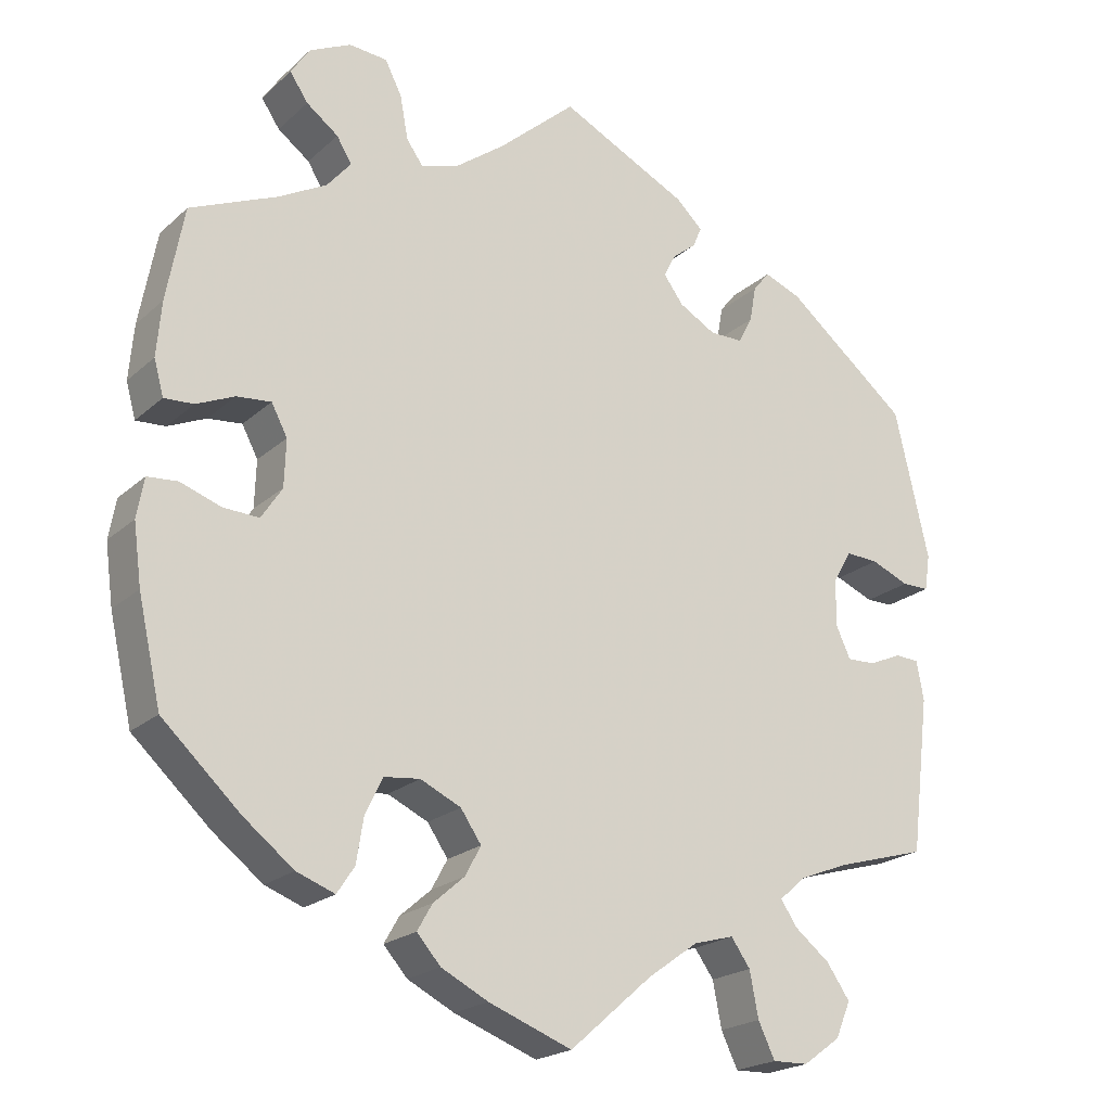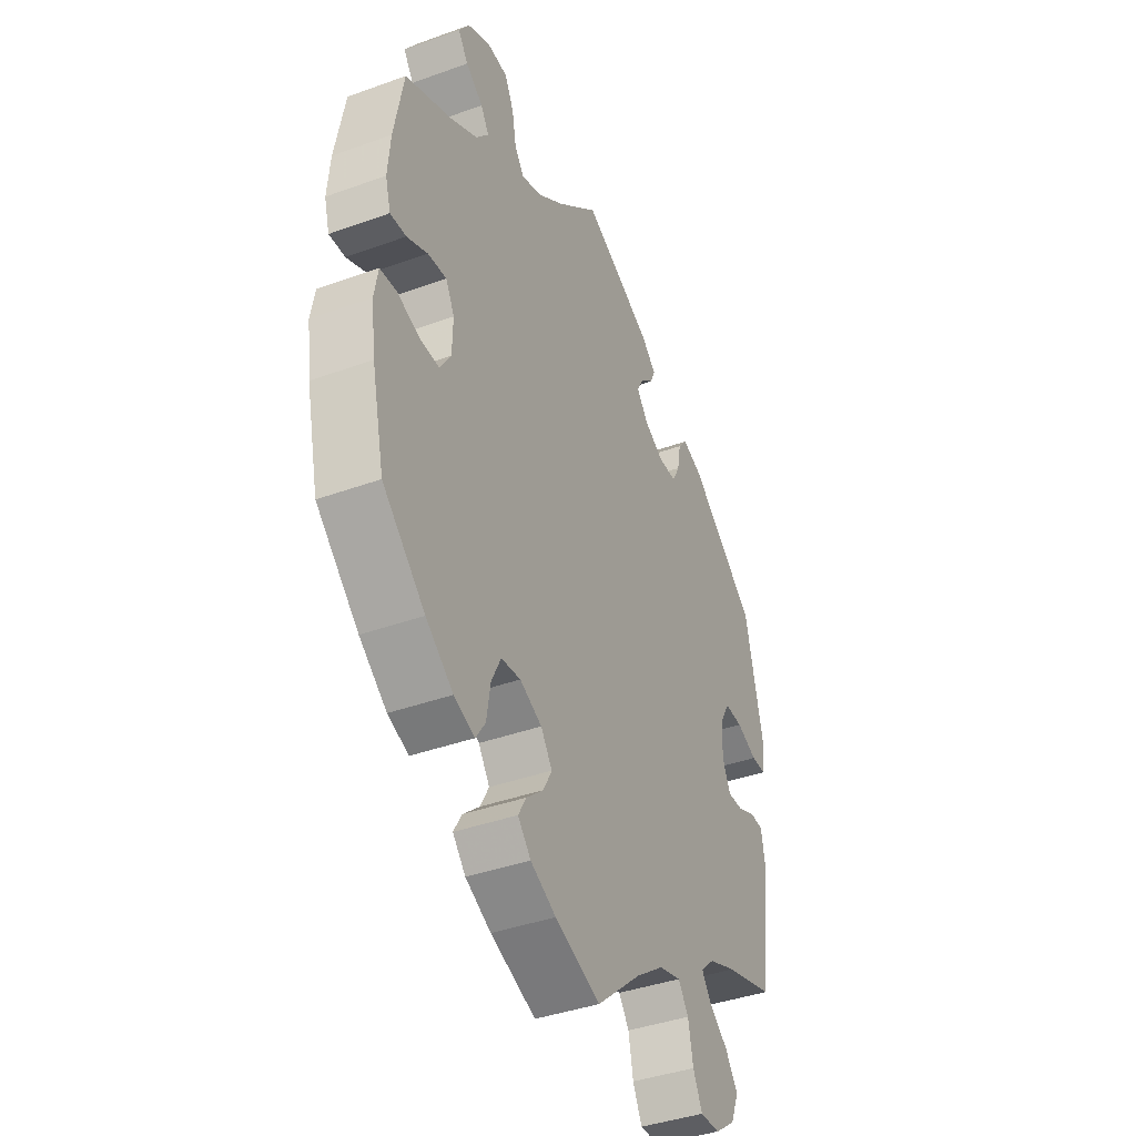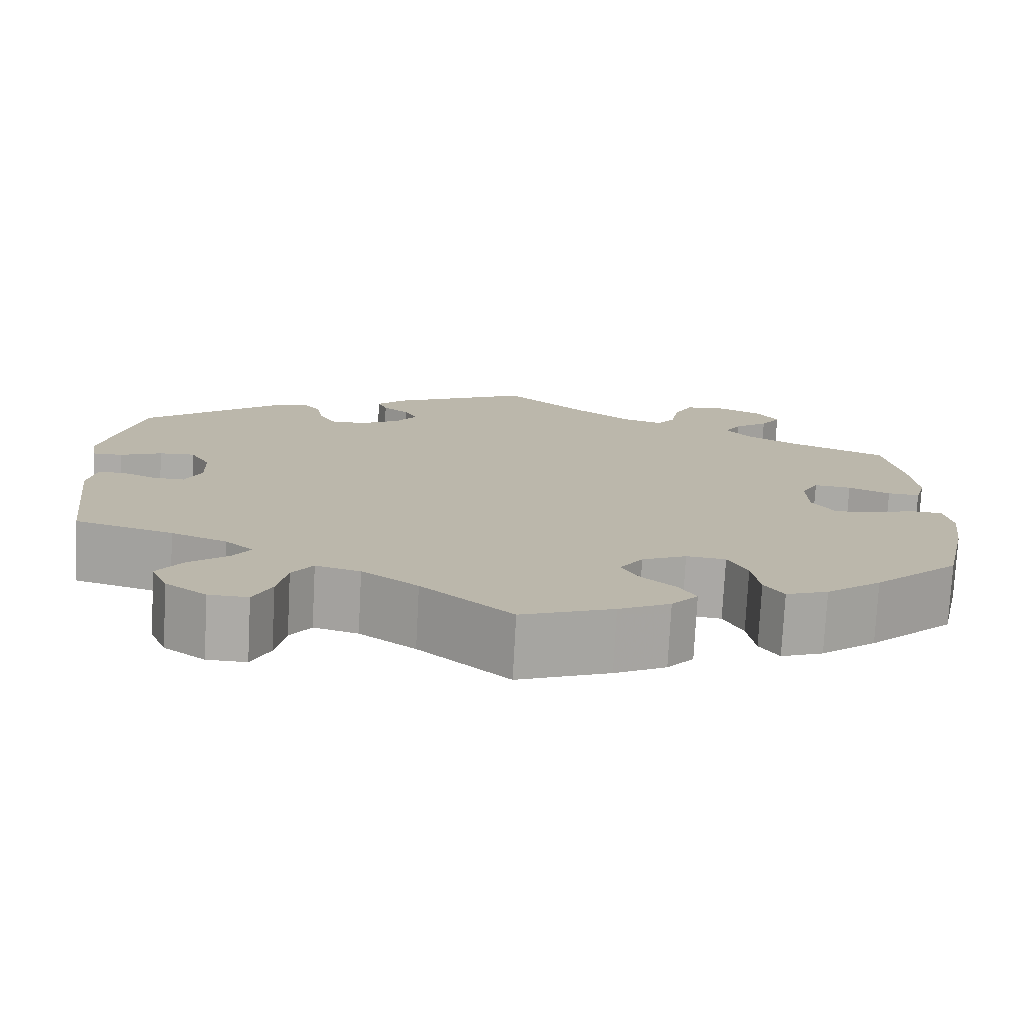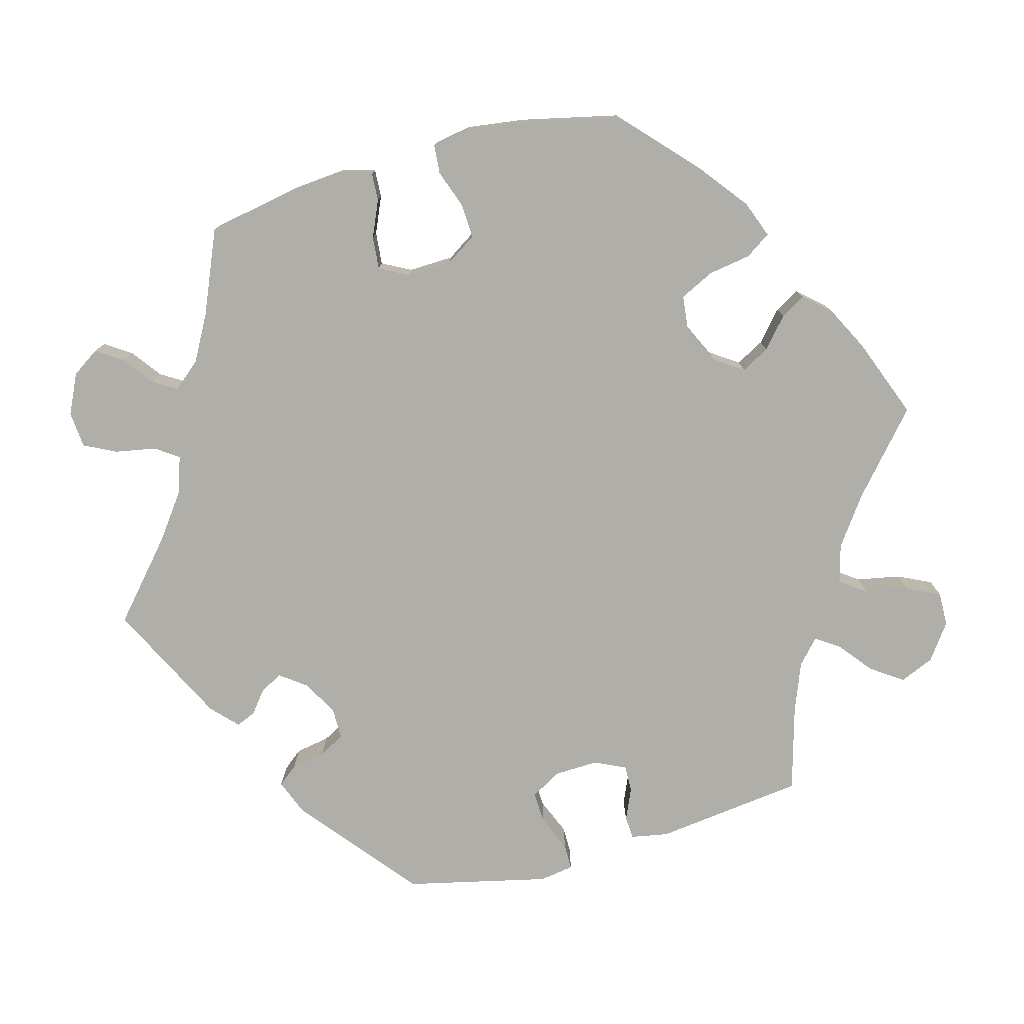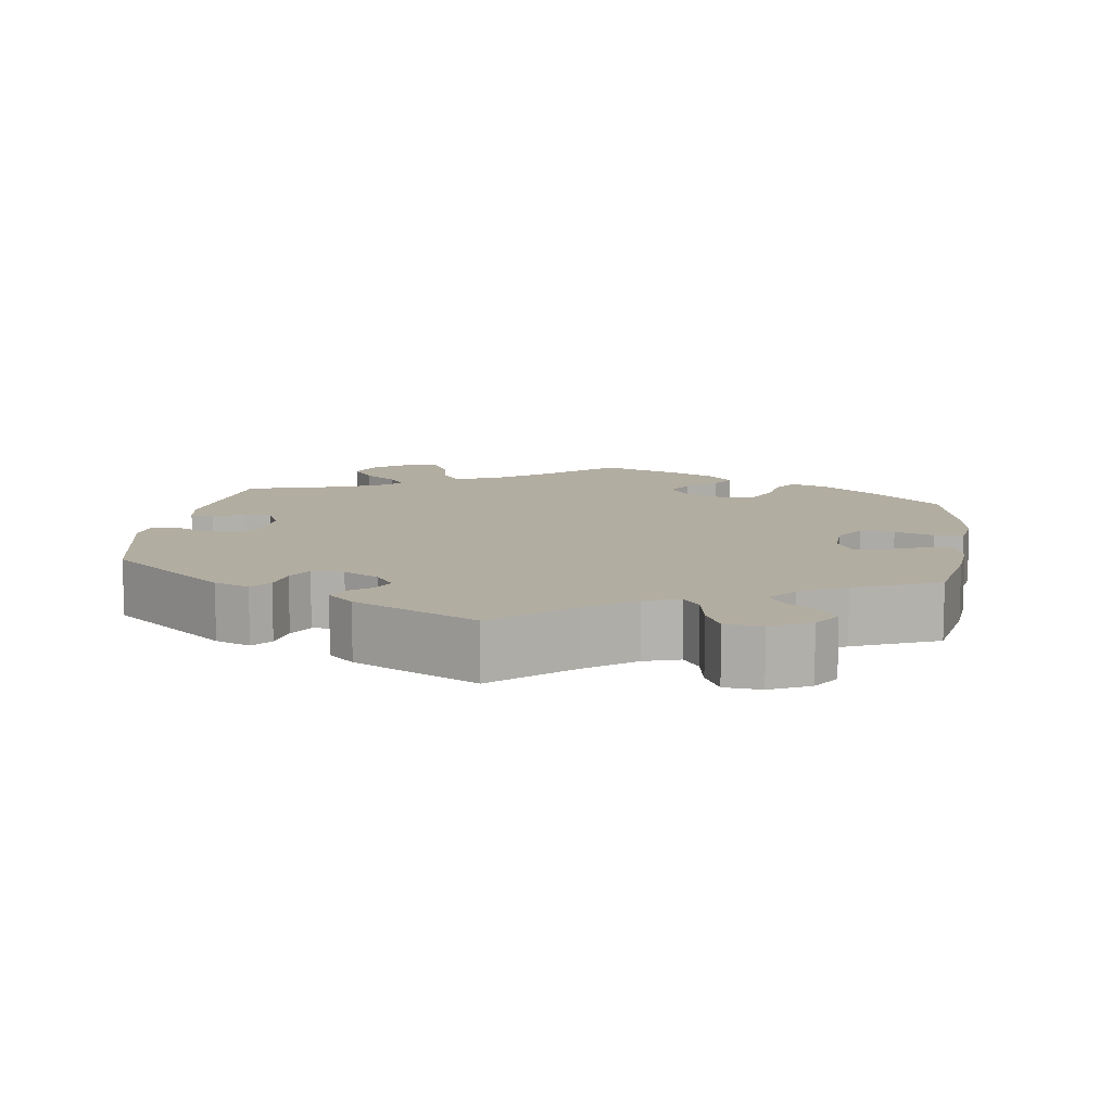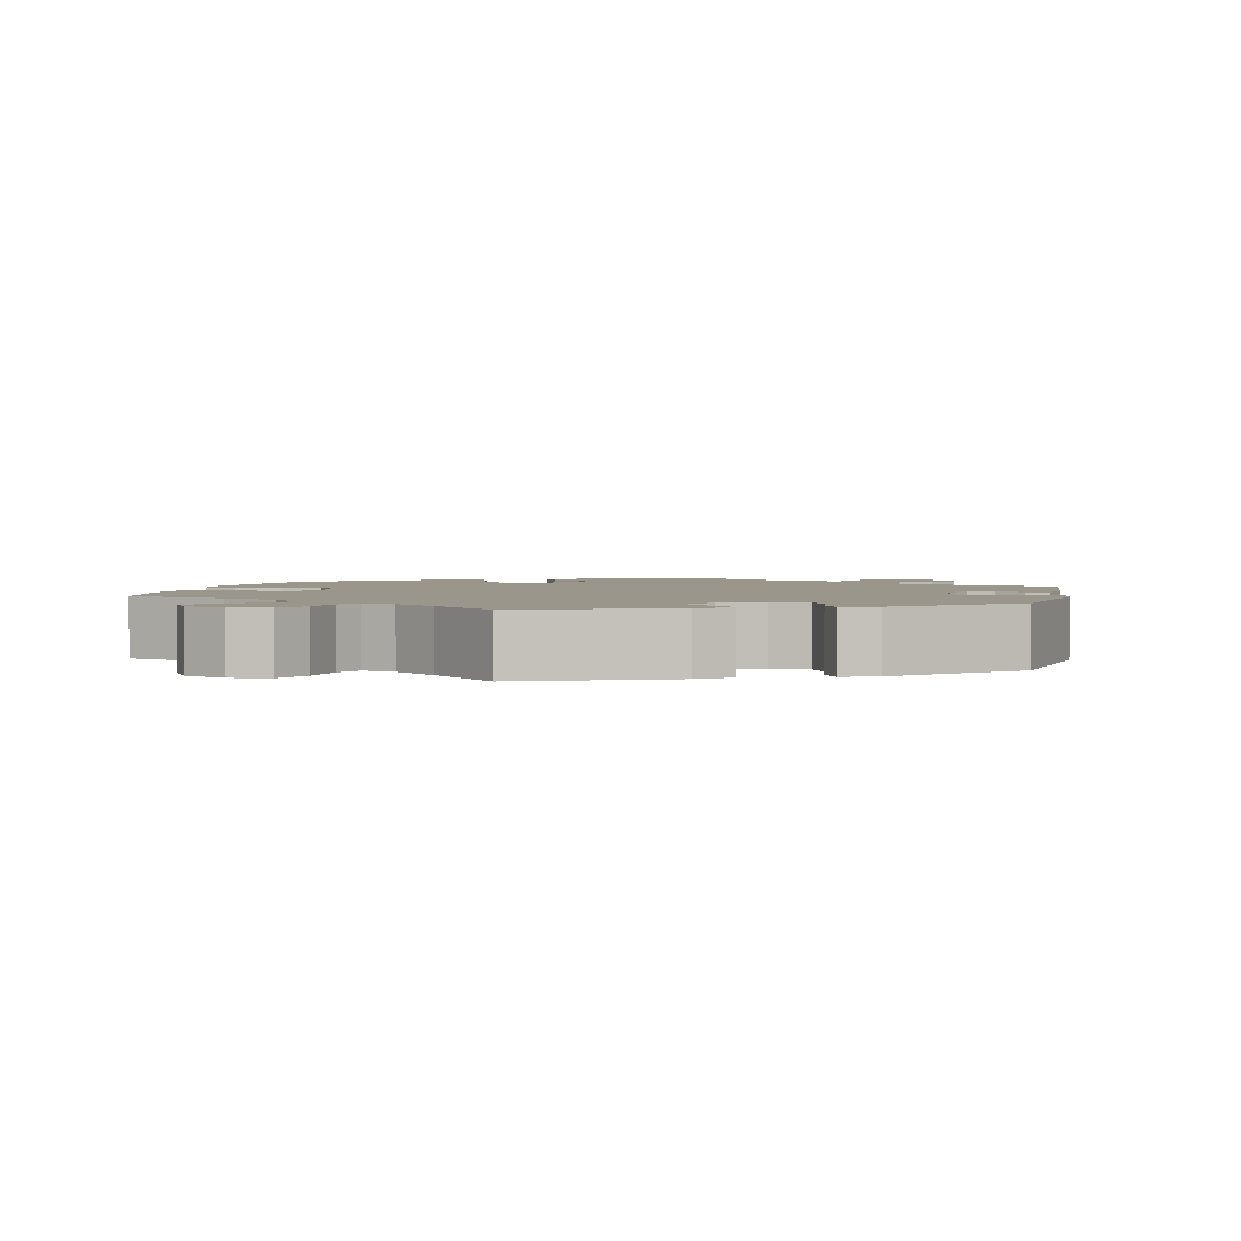
<metadata>
{"format":"obj","ext":"obj","renderer":"f3d","projection":"perspective","resolution":1024,"background":"white","views":[{"elev":-21.0,"azim":146.8,"up":"+Z"},{"elev":-40.0,"azim":114.1,"up":"+Z"},{"elev":-76.1,"azim":-3.0,"up":"+Z"},{"elev":-77.5,"azim":105.3,"up":"+Y"},{"elev":10.5,"azim":8.3,"up":"+Y"},{"elev":2.5,"azim":-107.8,"up":"+Y"}]}
</metadata>
<code>
v 0.522 0.07 0.171
v 0.528 0.07 0.102
v 0.516 0.07 0.058
v 0.479 0.07 0.06
v 0.431 0.07 0.081
v 0.388 0.07 0.085
v 0.368 0.07 0.047
v 0.37 0.07 -0.012
v 0.396 0.07 -0.052
v 0.441 0.07 -0.05
v 0.492 0.07 -0.032
v 0.53 0.07 -0.035
v 0.539 0.07 -0.085
v 0.529 0.07 -0.16
v 0.5 0.07 -0.289
v 0.402 0.07 -0.38
v 0.339 0.07 -0.429
v 0.291 0.07 -0.447
v 0.269 0.07 -0.414
v 0.26 0.07 -0.358
v 0.238 0.07 -0.313
v 0.193 0.07 -0.308
v 0.142 0.07 -0.332
v 0.116 0.07 -0.37
v 0.136 0.07 -0.407
v 0.175 0.07 -0.441
v 0.194 0.07 -0.474
v 0.164 0.07 -0.508
v 0.105 0.07 -0.538
v 0 0.07 -0.578
v -0.103 0.07 -0.488
v -0.167 0.07 -0.442
v -0.218 0.07 -0.428
v -0.242 0.07 -0.462
v -0.253 0.07 -0.519
v -0.274 0.07 -0.563
v -0.319 0.07 -0.562
v -0.366 0.07 -0.528
v -0.385 0.07 -0.483
v -0.356 0.07 -0.441
v -0.312 0.07 -0.406
v -0.291 0.07 -0.375
v -0.323 0.07 -0.346
v -0.387 0.07 -0.321
v -0.5 0.07 -0.289
v -0.524 0.07 -0.093
v -0.515 0.07 -0.044
v -0.485 0.07 -0.042
v -0.444 0.07 -0.06
v -0.408 0.07 -0.061
v -0.389 0.07 -0.02
v -0.391 0.07 0.038
v -0.414 0.07 0.078
v -0.455 0.07 0.076
v -0.503 0.07 0.056
v -0.537 0.07 0.056
v -0.544 0.07 0.101
v -0.501 0.07 0.288
v -0.346 0.07 0.414
v -0.3 0.07 0.432
v -0.279 0.07 0.406
v -0.271 0.07 0.361
v -0.253 0.07 0.327
v -0.211 0.07 0.327
v -0.165 0.07 0.353
v -0.14 0.07 0.387
v -0.155 0.07 0.416
v -0.185 0.07 0.44
v -0.196 0.07 0.466
v -0.162 0.07 0.498
v -0.001 0.07 0.578
v 0.097 0.07 0.492
v 0.159 0.07 0.446
v 0.206 0.07 0.431
v 0.227 0.07 0.461
v 0.237 0.07 0.515
v 0.258 0.07 0.557
v 0.306 0.07 0.561
v 0.358 0.07 0.536
v 0.382 0.07 0.5
v 0.359 0.07 0.466
v 0.319 0.07 0.436
v 0.3 0.07 0.405
v 0.33 0.07 0.369
v 0.39 0.07 0.336
v 0.5 0.07 0.289
v 0.522 0 0.171
v 0.528 0 0.102
v 0.516 0 0.058
v 0.479 0 0.06
v 0.431 0 0.081
v 0.388 0 0.085
v 0.368 0 0.047
v 0.37 0 -0.012
v 0.396 0 -0.052
v 0.441 0 -0.05
v 0.492 0 -0.032
v 0.53 0 -0.035
v 0.539 0 -0.085
v 0.529 0 -0.16
v 0.5 0 -0.289
v 0.402 0 -0.38
v 0.339 0 -0.429
v 0.291 0 -0.447
v 0.269 0 -0.414
v 0.26 0 -0.358
v 0.238 0 -0.313
v 0.193 0 -0.308
v 0.142 0 -0.332
v 0.116 0 -0.37
v 0.136 0 -0.407
v 0.175 0 -0.441
v 0.194 0 -0.474
v 0.164 0 -0.508
v 0.105 0 -0.538
v 0 0 -0.578
v -0.103 0 -0.488
v -0.167 0 -0.442
v -0.218 0 -0.428
v -0.242 0 -0.462
v -0.253 0 -0.519
v -0.274 0 -0.563
v -0.319 0 -0.562
v -0.366 0 -0.528
v -0.385 0 -0.483
v -0.356 0 -0.441
v -0.312 0 -0.406
v -0.291 0 -0.375
v -0.323 0 -0.346
v -0.387 0 -0.321
v -0.5 0 -0.289
v -0.524 0 -0.093
v -0.515 0 -0.044
v -0.485 0 -0.042
v -0.444 0 -0.06
v -0.408 0 -0.061
v -0.389 0 -0.02
v -0.391 0 0.038
v -0.414 0 0.078
v -0.455 0 0.076
v -0.503 0 0.056
v -0.537 0 0.056
v -0.544 0 0.101
v -0.501 0 0.288
v -0.346 0 0.414
v -0.3 0 0.432
v -0.279 0 0.406
v -0.271 0 0.361
v -0.253 0 0.327
v -0.211 0 0.327
v -0.165 0 0.353
v -0.14 0 0.387
v -0.155 0 0.416
v -0.185 0 0.44
v -0.196 0 0.466
v -0.162 0 0.498
v -0.001 0 0.578
v 0.097 0 0.492
v 0.159 0 0.446
v 0.206 0 0.431
v 0.227 0 0.461
v 0.237 0 0.515
v 0.258 0 0.557
v 0.306 0 0.561
v 0.358 0 0.536
v 0.382 0 0.5
v 0.359 0 0.466
v 0.319 0 0.436
v 0.3 0 0.405
v 0.33 0 0.369
v 0.39 0 0.336
v 0.5 0 0.289
f 85 86 1 2
f 84 85 2 3
f 83 84 3 4
f 79 80 81 82
f 79 82 83
f 78 79 83
f 75 76 77 78
f 74 75 78 83
f 69 70 71 72
f 67 68 69 72
f 66 67 72 73
f 65 66 73 74
f 59 60 61 62
f 59 62 63
f 58 59 63
f 57 58 63 64
f 54 55 56 57
f 53 54 57 64
f 46 47 48 49
f 44 45 46 49
f 43 44 49 50
f 42 43 50 51
f 38 39 40 41
f 38 41 42
f 37 38 42
f 34 35 36 37
f 33 34 37 42
f 32 33 42 51
f 28 29 30 31
f 25 26 27 28
f 24 25 28 31
f 23 24 31 32
f 17 18 19 20
f 17 20 21
f 16 17 21
f 15 16 21
f 14 15 21 22
f 10 11 12 13
f 9 10 13 14
f 74 83 4 5
f 65 74 5 6
f 52 53 64 65
f 52 65 6 7
f 51 52 7 8
f 22 23 32 51
f 9 14 22 51
f 8 9 51
f 88 87 172 171
f 89 88 171 170
f 90 89 170 169
f 168 167 166 165
f 169 168 165
f 169 165 164
f 164 163 162 161
f 169 164 161 160
f 158 157 156 155
f 158 155 154 153
f 159 158 153 152
f 160 159 152 151
f 148 147 146 145
f 149 148 145
f 149 145 144
f 150 149 144 143
f 143 142 141 140
f 150 143 140 139
f 135 134 133 132
f 135 132 131 130
f 136 135 130 129
f 137 136 129 128
f 127 126 125 124
f 128 127 124
f 128 124 123
f 123 122 121 120
f 128 123 120 119
f 137 128 119 118
f 117 116 115 114
f 114 113 112 111
f 117 114 111 110
f 118 117 110 109
f 106 105 104 103
f 107 106 103
f 107 103 102
f 107 102 101
f 108 107 101 100
f 99 98 97 96
f 100 99 96 95
f 91 90 169 160
f 92 91 160 151
f 151 150 139 138
f 93 92 151 138
f 94 93 138 137
f 137 118 109 108
f 137 108 100 95
f 137 95 94
f 1 87 88 2
f 2 88 89 3
f 3 89 90 4
f 4 90 91 5
f 5 91 92 6
f 6 92 93 7
f 7 93 94 8
f 8 94 95 9
f 9 95 96 10
f 10 96 97 11
f 11 97 98 12
f 12 98 99 13
f 13 99 100 14
f 14 100 101 15
f 15 101 102 16
f 16 102 103 17
f 17 103 104 18
f 18 104 105 19
f 19 105 106 20
f 20 106 107 21
f 21 107 108 22
f 22 108 109 23
f 23 109 110 24
f 24 110 111 25
f 25 111 112 26
f 26 112 113 27
f 27 113 114 28
f 28 114 115 29
f 29 115 116 30
f 30 116 117 31
f 31 117 118 32
f 32 118 119 33
f 33 119 120 34
f 34 120 121 35
f 35 121 122 36
f 36 122 123 37
f 37 123 124 38
f 38 124 125 39
f 39 125 126 40
f 40 126 127 41
f 41 127 128 42
f 42 128 129 43
f 43 129 130 44
f 44 130 131 45
f 45 131 132 46
f 46 132 133 47
f 47 133 134 48
f 48 134 135 49
f 49 135 136 50
f 50 136 137 51
f 51 137 138 52
f 52 138 139 53
f 53 139 140 54
f 54 140 141 55
f 55 141 142 56
f 56 142 143 57
f 57 143 144 58
f 58 144 145 59
f 59 145 146 60
f 60 146 147 61
f 61 147 148 62
f 62 148 149 63
f 63 149 150 64
f 64 150 151 65
f 65 151 152 66
f 66 152 153 67
f 67 153 154 68
f 68 154 155 69
f 69 155 156 70
f 70 156 157 71
f 71 157 158 72
f 72 158 159 73
f 73 159 160 74
f 74 160 161 75
f 75 161 162 76
f 76 162 163 77
f 77 163 164 78
f 78 164 165 79
f 79 165 166 80
f 80 166 167 81
f 81 167 168 82
f 82 168 169 83
f 83 169 170 84
f 84 170 171 85
f 85 171 172 86
f 86 172 87 1

</code>
